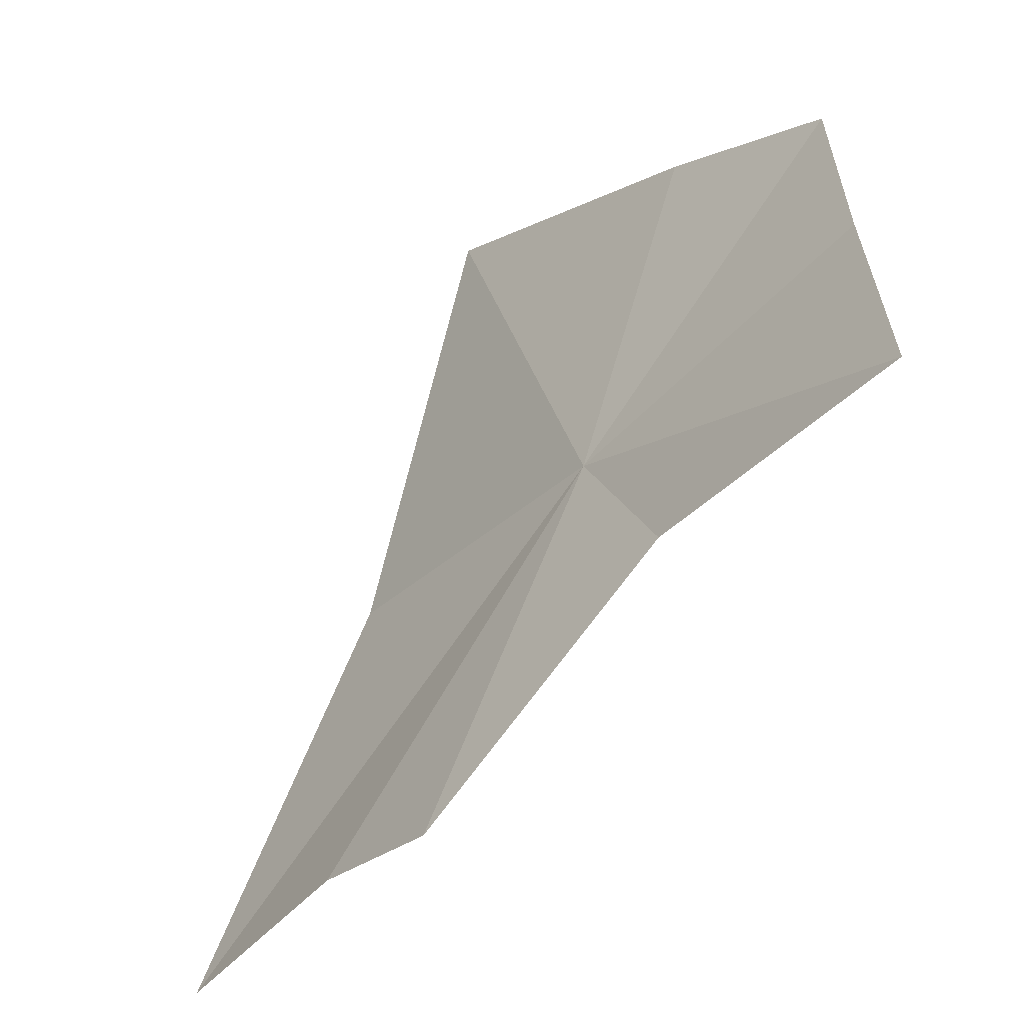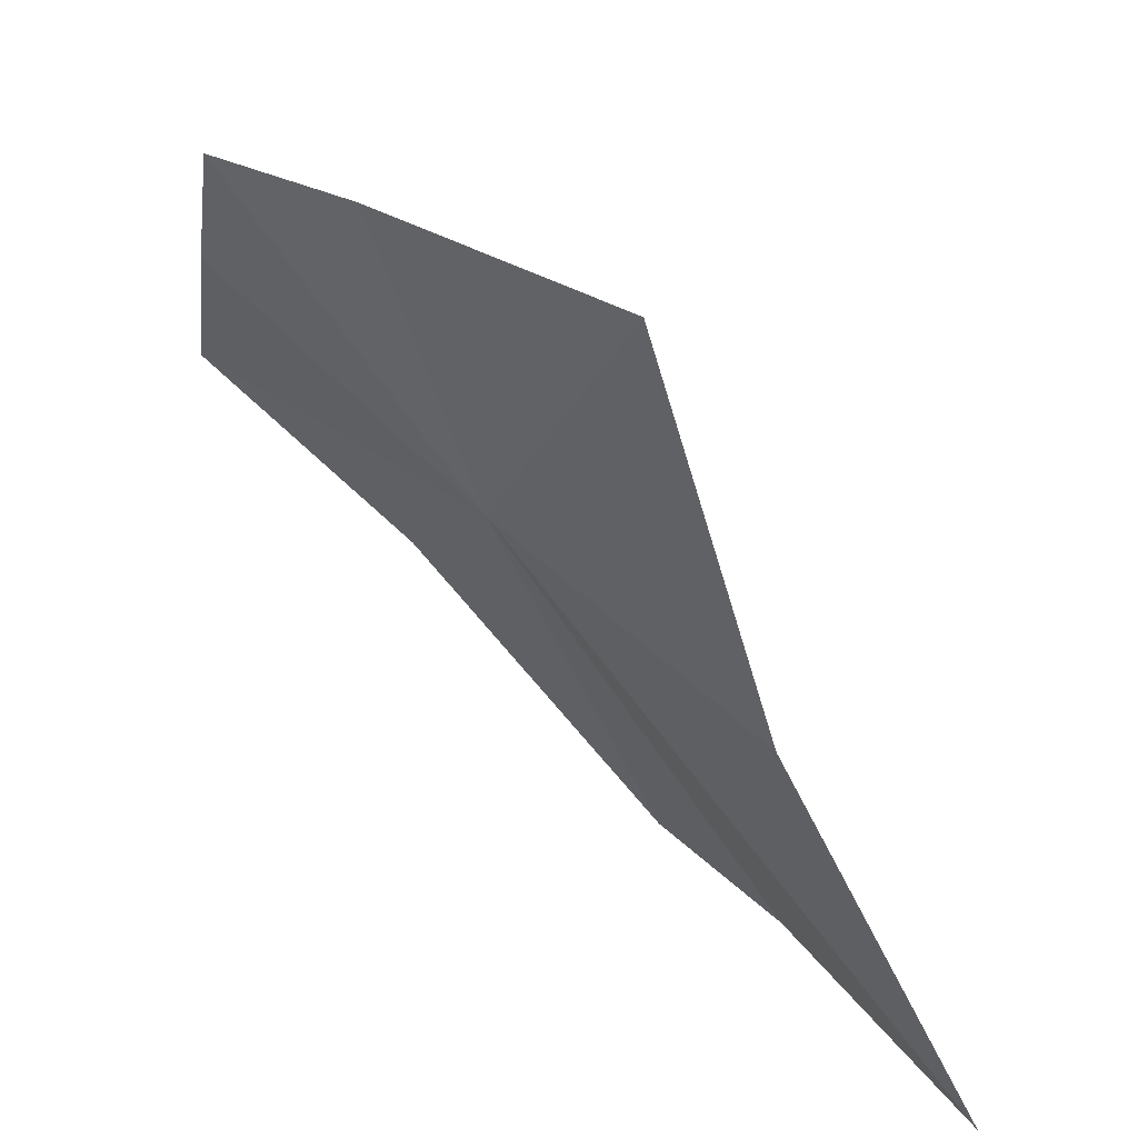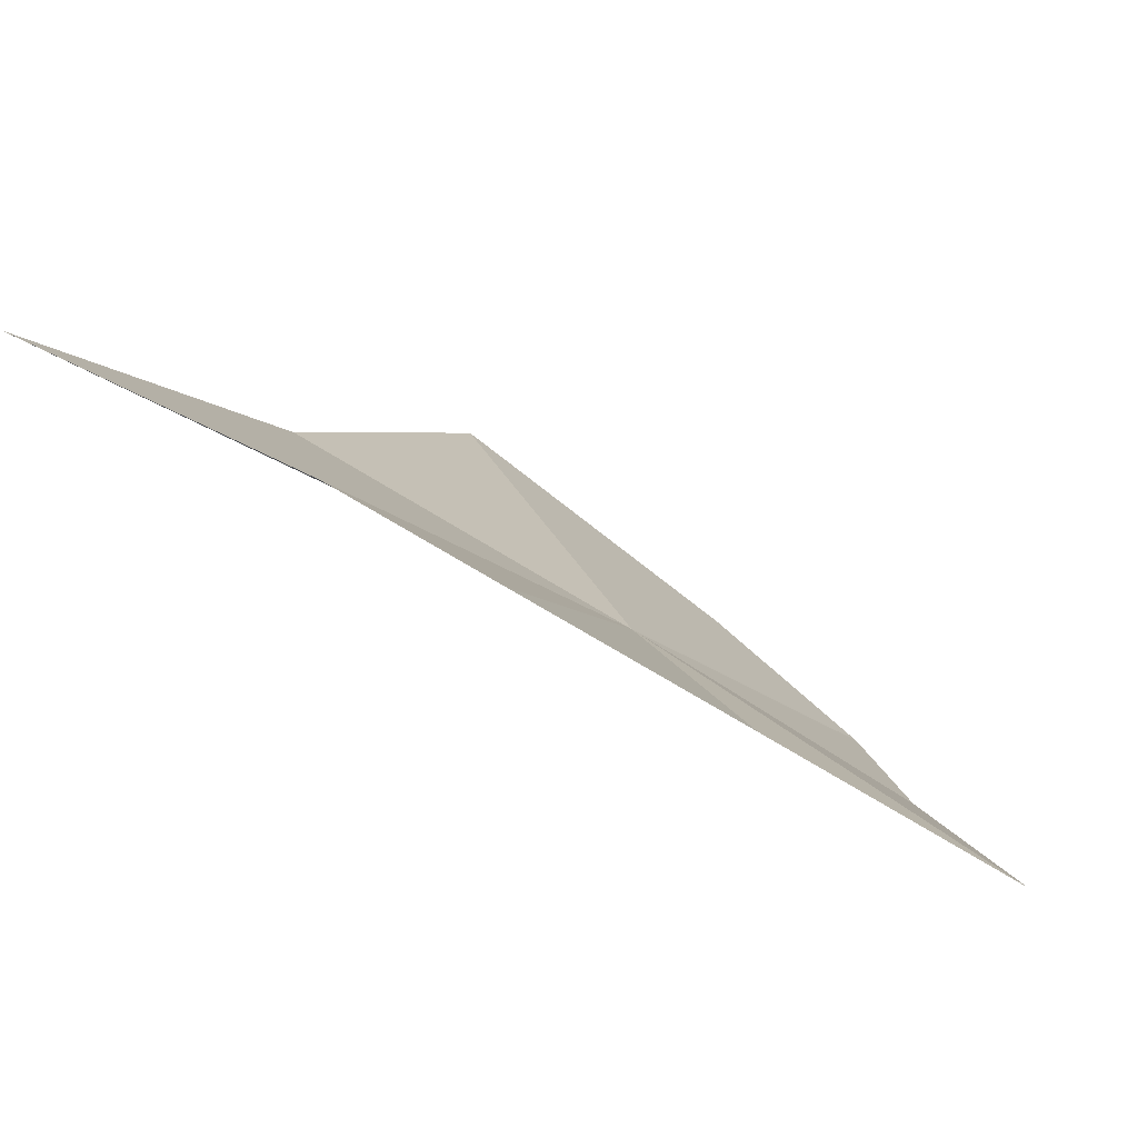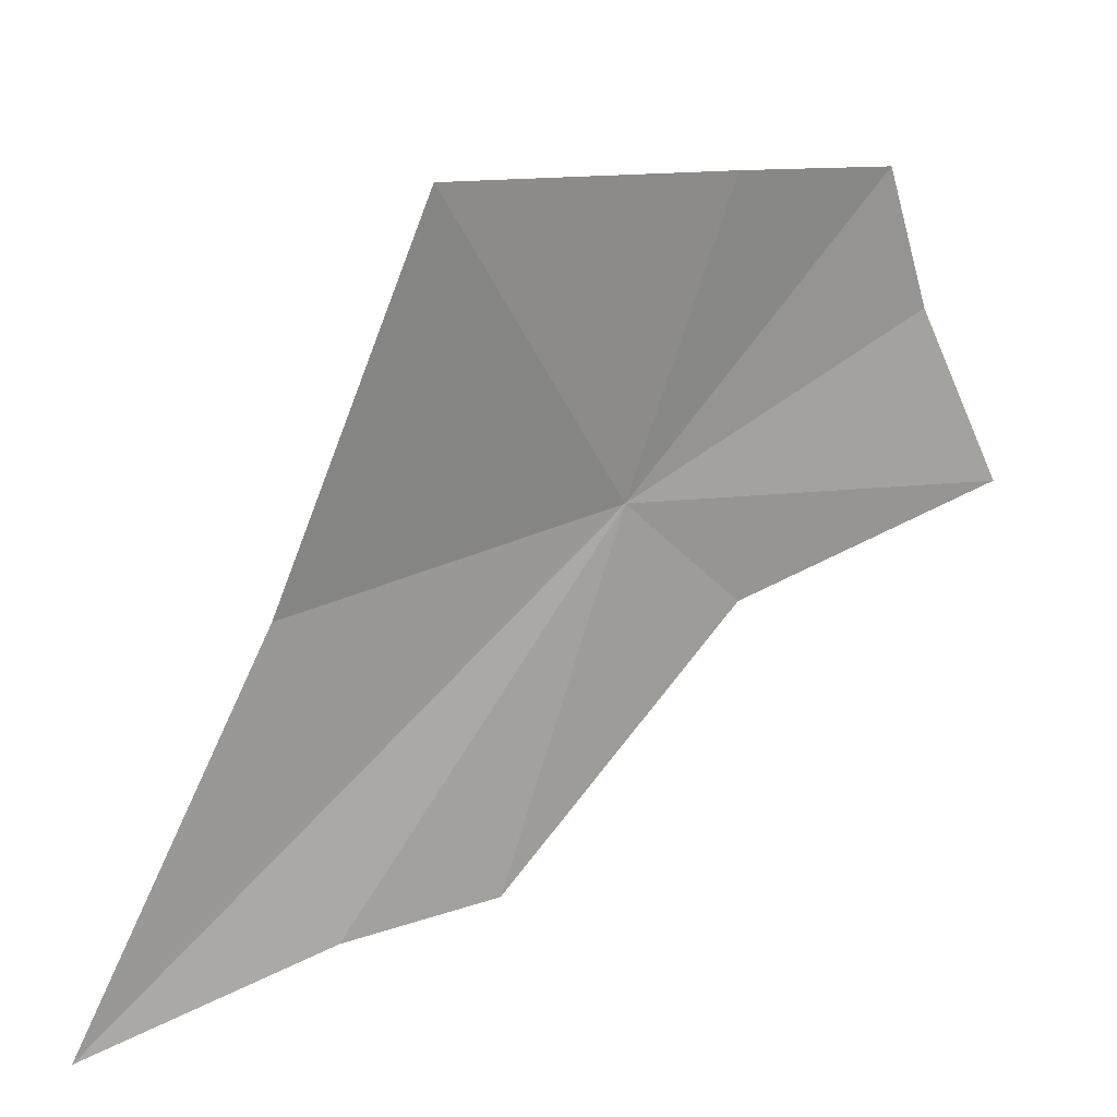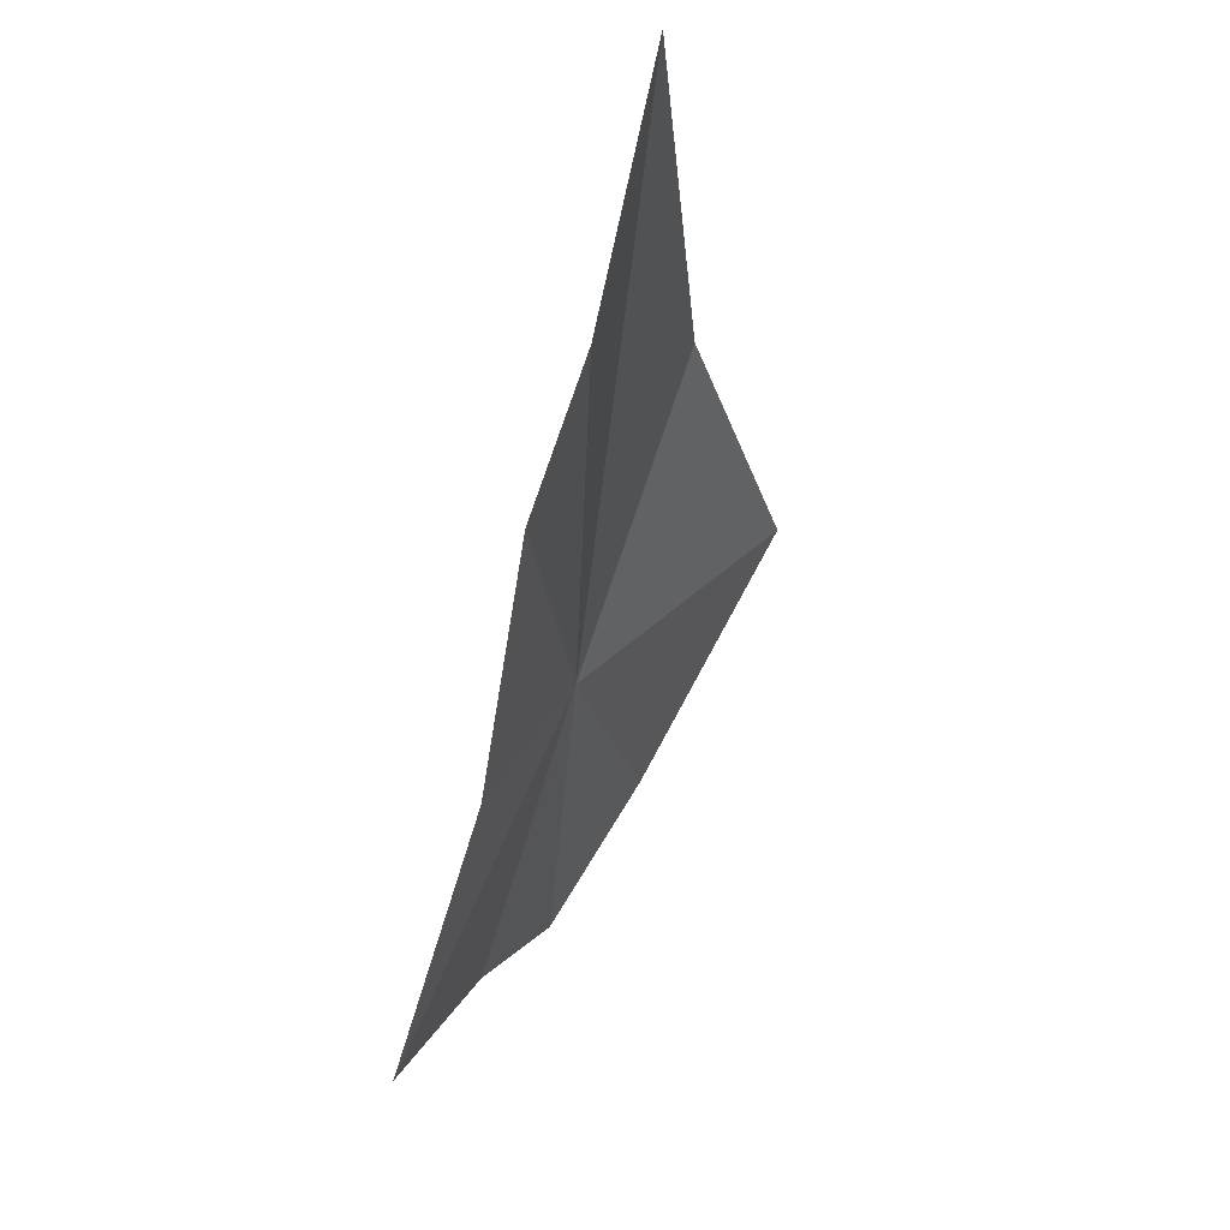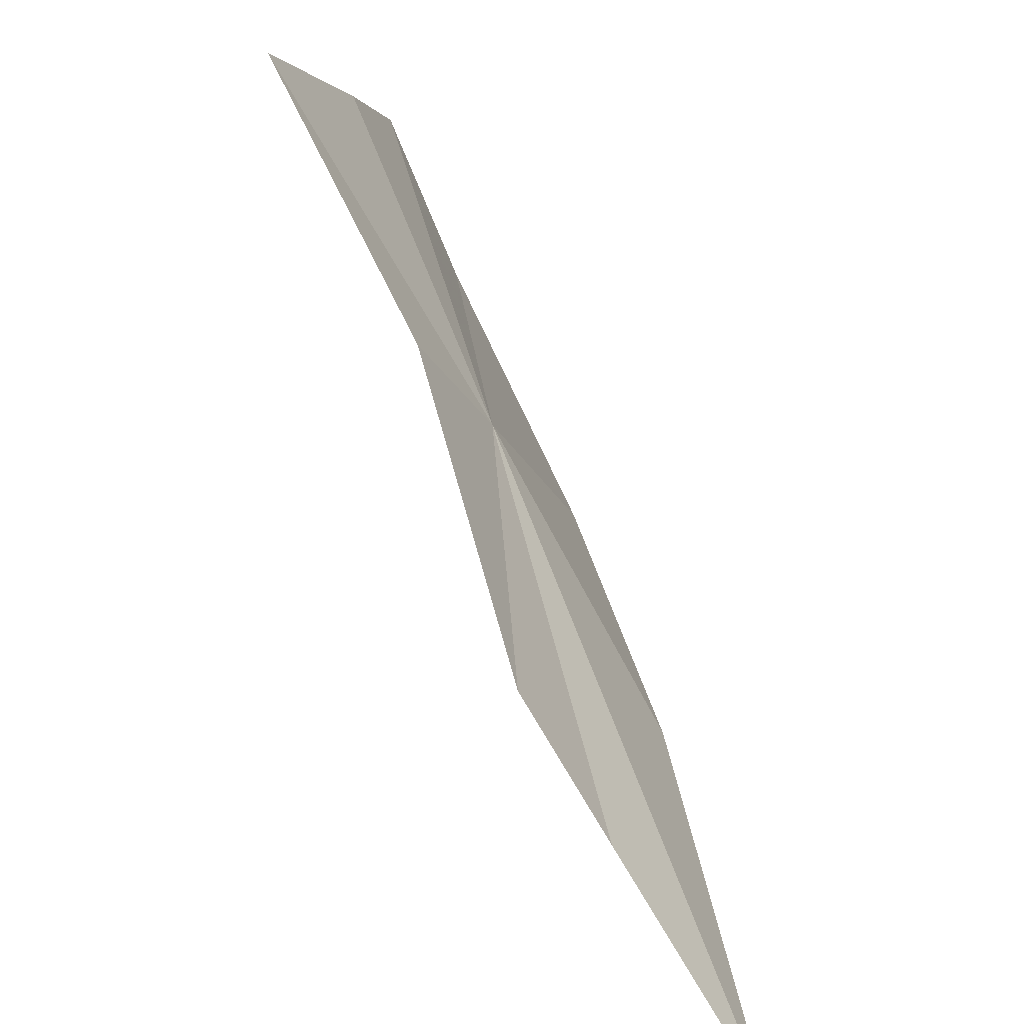
<metadata>
{"format":"obj","ext":"obj","renderer":"f3d","projection":"perspective","resolution":1024,"background":"white","views":[{"elev":-27.8,"azim":-15.5,"up":"+Z"},{"elev":46.2,"azim":158.7,"up":"+Z"},{"elev":-74.0,"azim":-99.1,"up":"+Z"},{"elev":29.3,"azim":-94.8,"up":"+Z"},{"elev":-2.1,"azim":-154.7,"up":"+Y"},{"elev":-78.4,"azim":52.3,"up":"+Z"}]}
</metadata>
<code>
v -0.3003 -0.09713 0.3627
v -0.2696 -0.1478 0.4128
v -0.2686 -0.1559 0.3843
v -0.2873 -0.1174 0.4197
v -0.2694 -0.1717 0.3479
v -0.2935 -0.1191 0.3377
v -0.3241 -0.07275 0.2958
v -0.3358 -0.04353 0.296
v -0.3528 0.002866 0.2861
v -0.3272 -0.03474 0.3573
v -0.3146 -0.06413 0.4299
f 1 3 2
f 1 2 4
f 1 6 5
f 1 5 3
f 1 8 7
f 1 7 6
f 1 10 9
f 1 9 8
f 1 4 11
f 1 11 10

</code>
